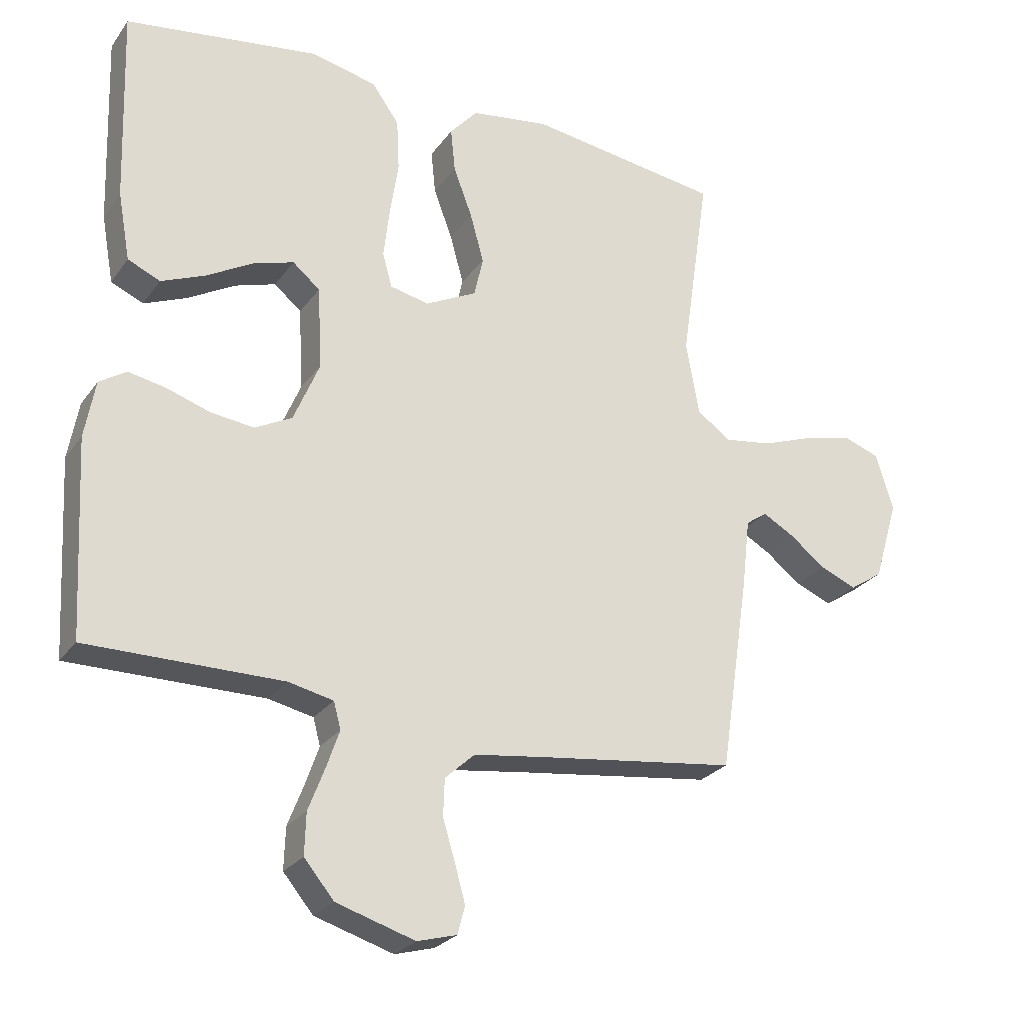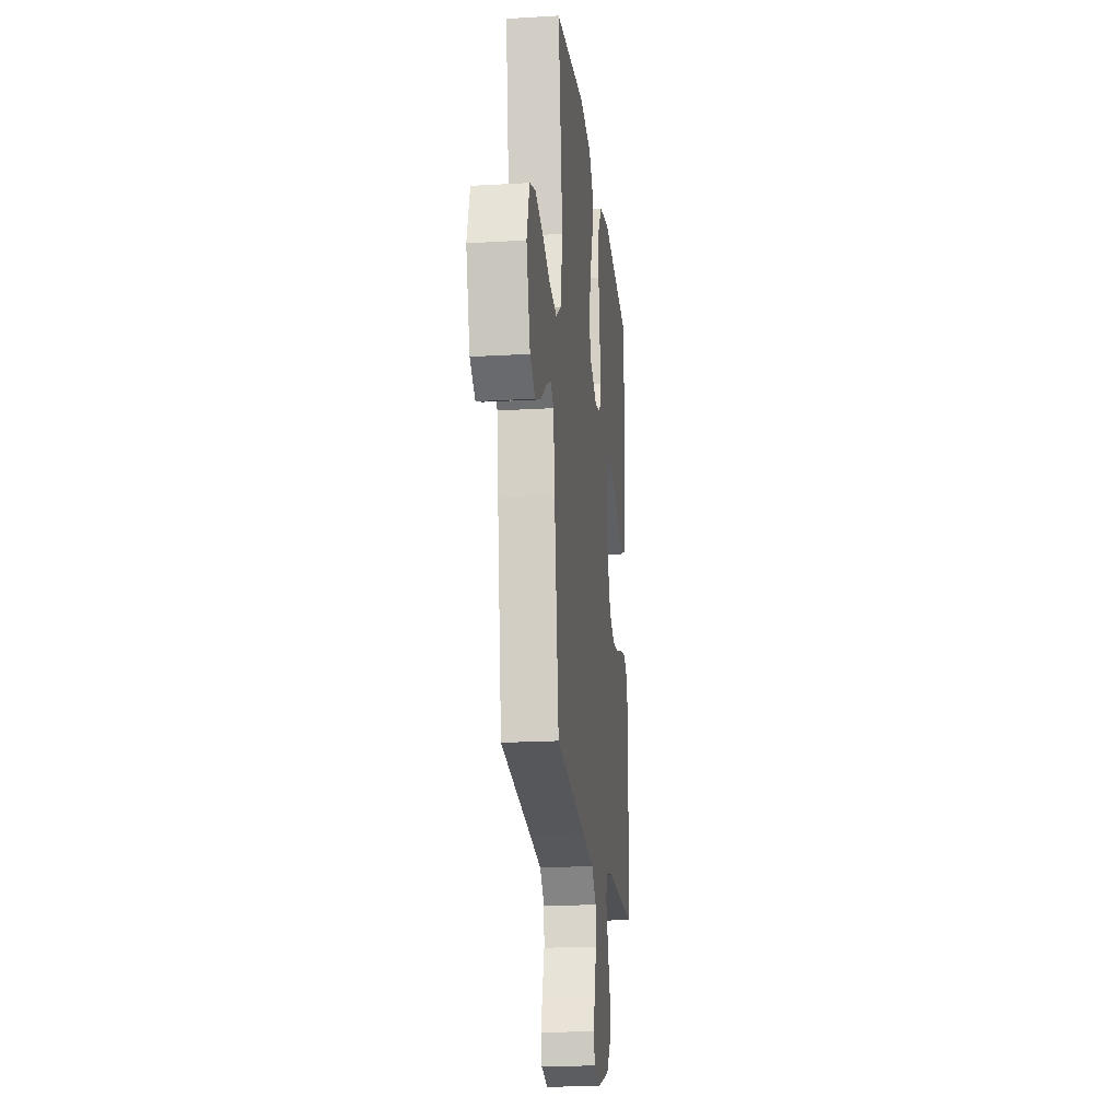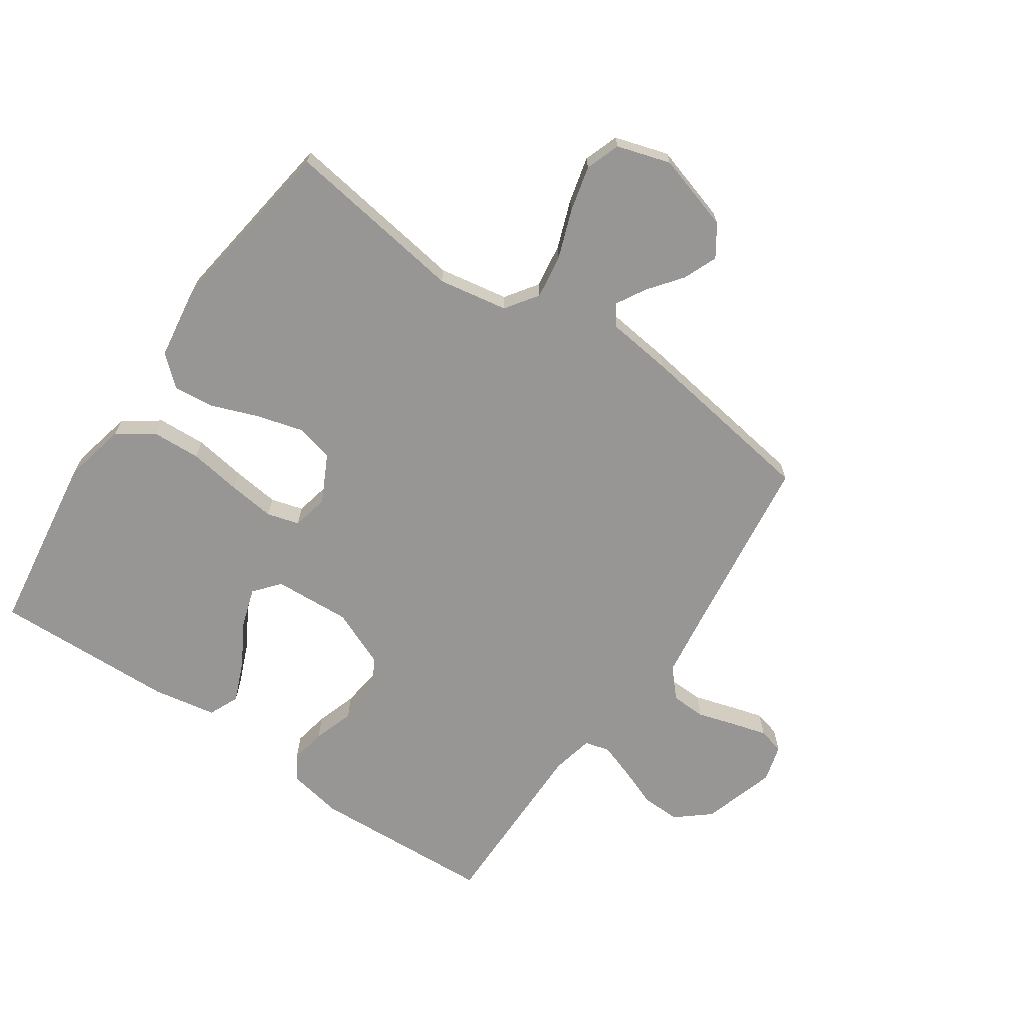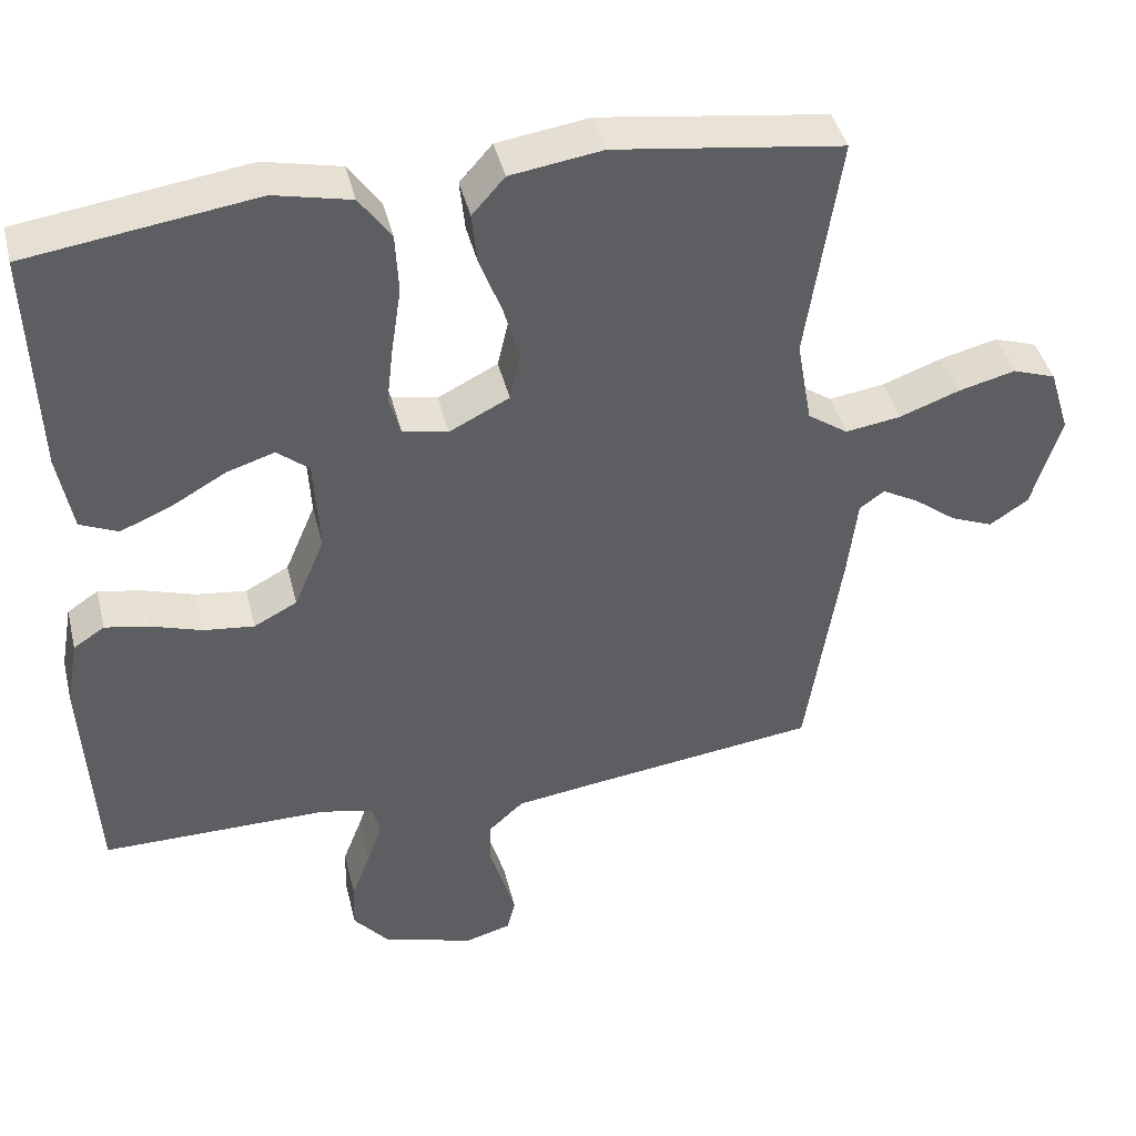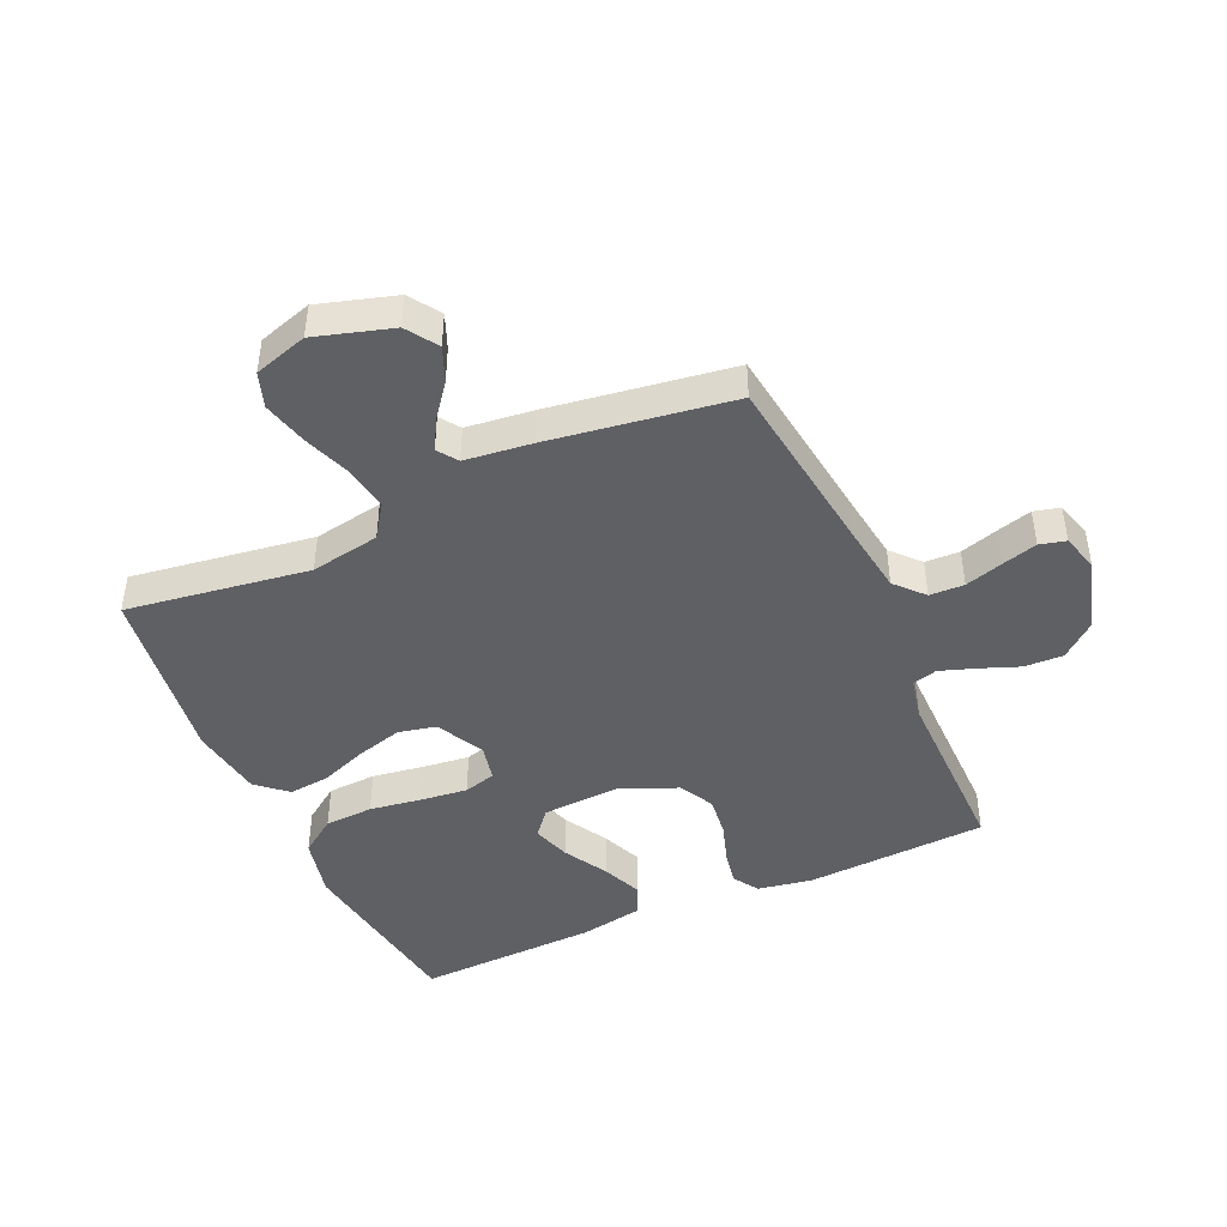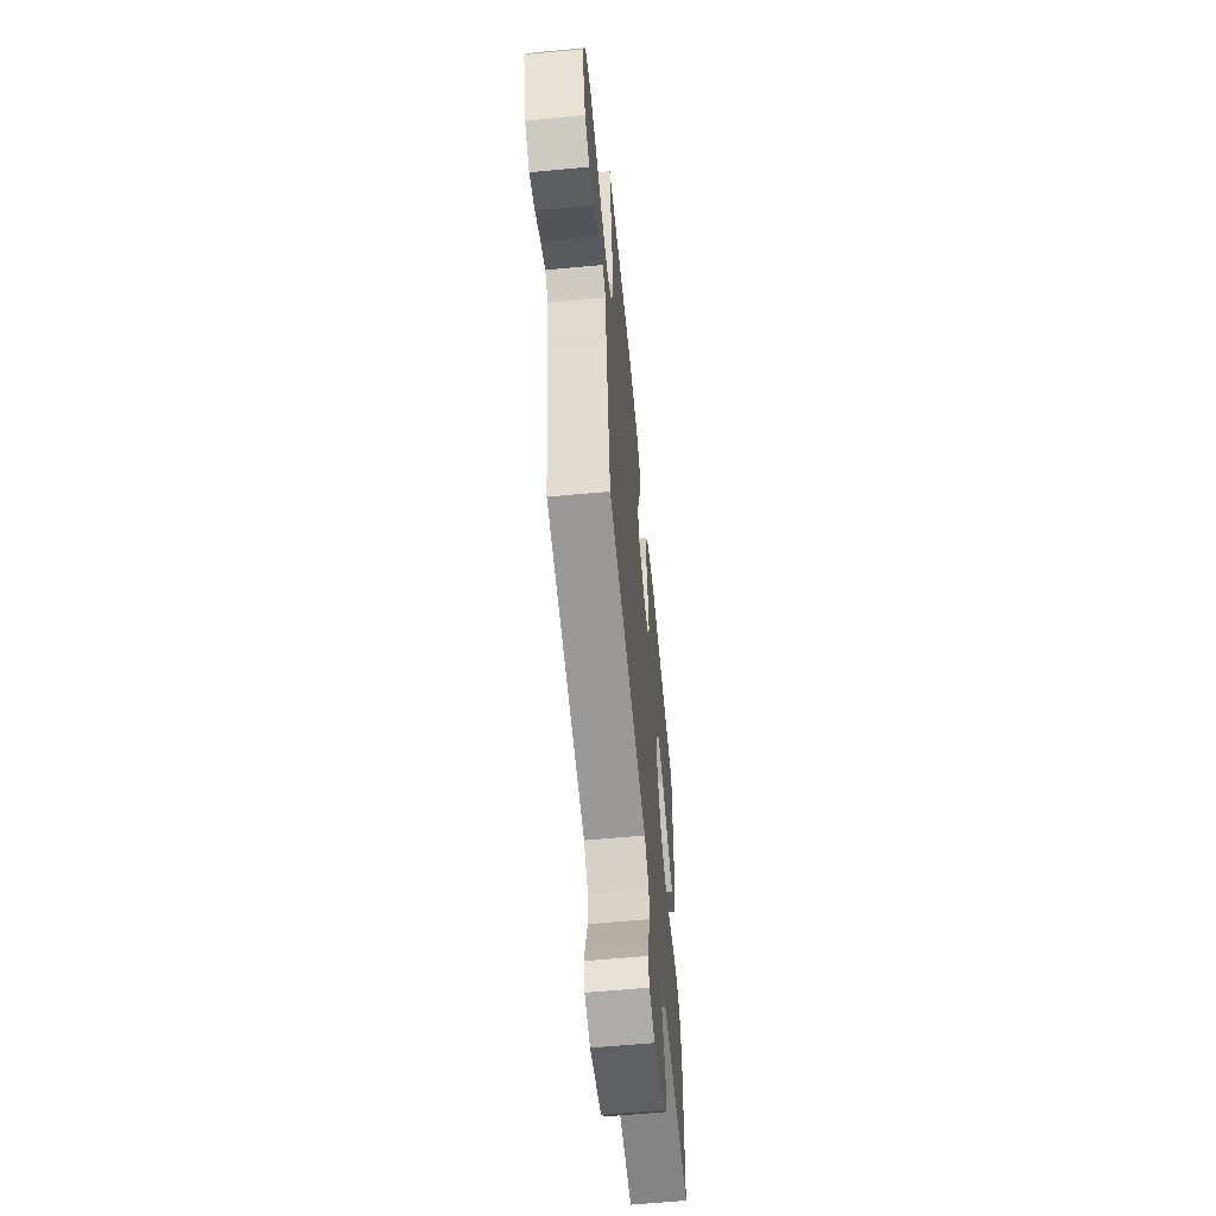
<metadata>
{"format":"obj","ext":"obj","renderer":"f3d","projection":"perspective","resolution":1024,"background":"white","views":[{"elev":-26.0,"azim":-27.6,"up":"+Z"},{"elev":-19.9,"azim":96.2,"up":"+Z"},{"elev":-68.0,"azim":55.6,"up":"+Y"},{"elev":42.5,"azim":-13.6,"up":"+Z"},{"elev":-44.6,"azim":114.3,"up":"+Y"},{"elev":-61.3,"azim":95.5,"up":"+Z"}]}
</metadata>
<code>
v 0.5 0.07 0.5
v 0.456 0.07 0.2
v 0.476 0.07 0.086
v 0.529 0.07 0.049
v 0.602 0.07 0.06
v 0.681 0.07 0.089
v 0.756 0.07 0.108
v 0.813 0.07 0.088
v 0.84 0.07 0
v 0.802 0.07 -0.126
v 0.751 0.07 -0.16
v 0.695 0.07 -0.137
v 0.639 0.07 -0.094
v 0.591 0.07 -0.067
v 0.558 0.07 -0.09
v 0.545 0.07 -0.2
v 0.5 0.07 -0.5
v 0.2 0.07 -0.539
v 0.085 0.07 -0.555
v 0.039 0.07 -0.597
v 0.037 0.07 -0.654
v 0.056 0.07 -0.717
v 0.072 0.07 -0.774
v 0.061 0.07 -0.817
v 0 0.07 -0.834
v -0.121 0.07 -0.797
v -0.167 0.07 -0.742
v -0.165 0.07 -0.678
v -0.14 0.07 -0.613
v -0.12 0.07 -0.555
v -0.131 0.07 -0.514
v -0.2 0.07 -0.499
v -0.5 0.07 -0.5
v -0.516 0.07 -0.2
v -0.5 0.07 -0.111
v -0.459 0.07 -0.084
v -0.401 0.07 -0.095
v -0.334 0.07 -0.117
v -0.267 0.07 -0.125
v -0.21 0.07 -0.095
v -0.17 0.07 0
v -0.177 0.07 0.127
v -0.219 0.07 0.162
v -0.282 0.07 0.142
v -0.354 0.07 0.101
v -0.421 0.07 0.073
v -0.471 0.07 0.095
v -0.49 0.07 0.2
v -0.5 0.07 0.5
v -0.2 0.07 0.543
v -0.099 0.07 0.52
v -0.057 0.07 0.461
v -0.053 0.07 0.381
v -0.066 0.07 0.295
v -0.075 0.07 0.218
v -0.06 0.07 0.165
v 0 0.07 0.152
v 0.079 0.07 0.192
v 0.093 0.07 0.254
v 0.072 0.07 0.33
v 0.043 0.07 0.407
v 0.036 0.07 0.475
v 0.079 0.07 0.524
v 0.2 0.07 0.542
v 0.5 0 0.5
v 0.456 0 0.2
v 0.476 0 0.086
v 0.529 0 0.049
v 0.602 0 0.06
v 0.681 0 0.089
v 0.756 0 0.108
v 0.813 0 0.088
v 0.84 0 0
v 0.802 0 -0.126
v 0.751 0 -0.16
v 0.695 0 -0.137
v 0.639 0 -0.094
v 0.591 0 -0.067
v 0.558 0 -0.09
v 0.545 0 -0.2
v 0.5 0 -0.5
v 0.2 0 -0.539
v 0.085 0 -0.555
v 0.039 0 -0.597
v 0.037 0 -0.654
v 0.056 0 -0.717
v 0.072 0 -0.774
v 0.061 0 -0.817
v 0 0 -0.834
v -0.121 0 -0.797
v -0.167 0 -0.742
v -0.165 0 -0.678
v -0.14 0 -0.613
v -0.12 0 -0.555
v -0.131 0 -0.514
v -0.2 0 -0.499
v -0.5 0 -0.5
v -0.516 0 -0.2
v -0.5 0 -0.111
v -0.459 0 -0.084
v -0.401 0 -0.095
v -0.334 0 -0.117
v -0.267 0 -0.125
v -0.21 0 -0.095
v -0.17 0 0
v -0.177 0 0.127
v -0.219 0 0.162
v -0.282 0 0.142
v -0.354 0 0.101
v -0.421 0 0.073
v -0.471 0 0.095
v -0.49 0 0.2
v -0.5 0 0.5
v -0.2 0 0.543
v -0.099 0 0.52
v -0.057 0 0.461
v -0.053 0 0.381
v -0.066 0 0.295
v -0.075 0 0.218
v -0.06 0 0.165
v 0 0 0.152
v 0.079 0 0.192
v 0.093 0 0.254
v 0.072 0 0.33
v 0.043 0 0.407
v 0.036 0 0.475
v 0.079 0 0.524
v 0.2 0 0.542
f 64 1 2
f 63 64 2
f 62 63 2
f 61 62 2
f 60 61 2
f 59 60 2 3
f 58 59 3 4
f 57 58 4
f 52 53 54
f 51 52 54
f 50 51 54
f 49 50 54
f 48 49 54
f 47 48 54
f 46 47 54
f 45 46 54
f 44 45 54
f 43 44 54 55
f 42 43 55 56
f 36 37 38
f 35 36 38
f 34 35 38
f 33 34 38
f 32 33 38
f 31 32 38 39
f 27 28 29
f 26 27 29
f 25 26 29
f 24 25 29
f 23 24 29
f 22 23 29
f 21 22 29
f 20 21 29 30
f 19 20 30 31
f 15 16 17 18
f 31 39 40
f 19 31 40
f 18 19 40
f 15 18 40
f 11 12 13
f 10 11 13
f 9 10 13
f 8 9 13
f 7 8 13
f 6 7 13
f 5 6 13
f 4 5 13 14
f 41 42 56 57
f 40 41 57
f 15 40 57
f 14 15 57
f 4 14 57
f 66 65 128
f 66 128 127
f 66 127 126
f 66 126 125
f 66 125 124
f 67 66 124 123
f 68 67 123 122
f 68 122 121
f 118 117 116
f 118 116 115
f 118 115 114
f 118 114 113
f 118 113 112
f 118 112 111
f 118 111 110
f 118 110 109
f 118 109 108
f 119 118 108 107
f 120 119 107 106
f 102 101 100
f 102 100 99
f 102 99 98
f 102 98 97
f 102 97 96
f 103 102 96 95
f 93 92 91
f 93 91 90
f 93 90 89
f 93 89 88
f 93 88 87
f 93 87 86
f 93 86 85
f 94 93 85 84
f 95 94 84 83
f 82 81 80 79
f 104 103 95
f 104 95 83
f 104 83 82
f 104 82 79
f 77 76 75
f 77 75 74
f 77 74 73
f 77 73 72
f 77 72 71
f 77 71 70
f 77 70 69
f 78 77 69 68
f 121 120 106 105
f 121 105 104
f 121 104 79
f 121 79 78
f 121 78 68
f 1 65 66 2
f 2 66 67 3
f 3 67 68 4
f 4 68 69 5
f 5 69 70 6
f 6 70 71 7
f 7 71 72 8
f 8 72 73 9
f 9 73 74 10
f 10 74 75 11
f 11 75 76 12
f 12 76 77 13
f 13 77 78 14
f 14 78 79 15
f 15 79 80 16
f 16 80 81 17
f 17 81 82 18
f 18 82 83 19
f 19 83 84 20
f 20 84 85 21
f 21 85 86 22
f 22 86 87 23
f 23 87 88 24
f 24 88 89 25
f 25 89 90 26
f 26 90 91 27
f 27 91 92 28
f 28 92 93 29
f 29 93 94 30
f 30 94 95 31
f 31 95 96 32
f 32 96 97 33
f 33 97 98 34
f 34 98 99 35
f 35 99 100 36
f 36 100 101 37
f 37 101 102 38
f 38 102 103 39
f 39 103 104 40
f 40 104 105 41
f 41 105 106 42
f 42 106 107 43
f 43 107 108 44
f 44 108 109 45
f 45 109 110 46
f 46 110 111 47
f 47 111 112 48
f 48 112 113 49
f 49 113 114 50
f 50 114 115 51
f 51 115 116 52
f 52 116 117 53
f 53 117 118 54
f 54 118 119 55
f 55 119 120 56
f 56 120 121 57
f 57 121 122 58
f 58 122 123 59
f 59 123 124 60
f 60 124 125 61
f 61 125 126 62
f 62 126 127 63
f 63 127 128 64
f 64 128 65 1

</code>
